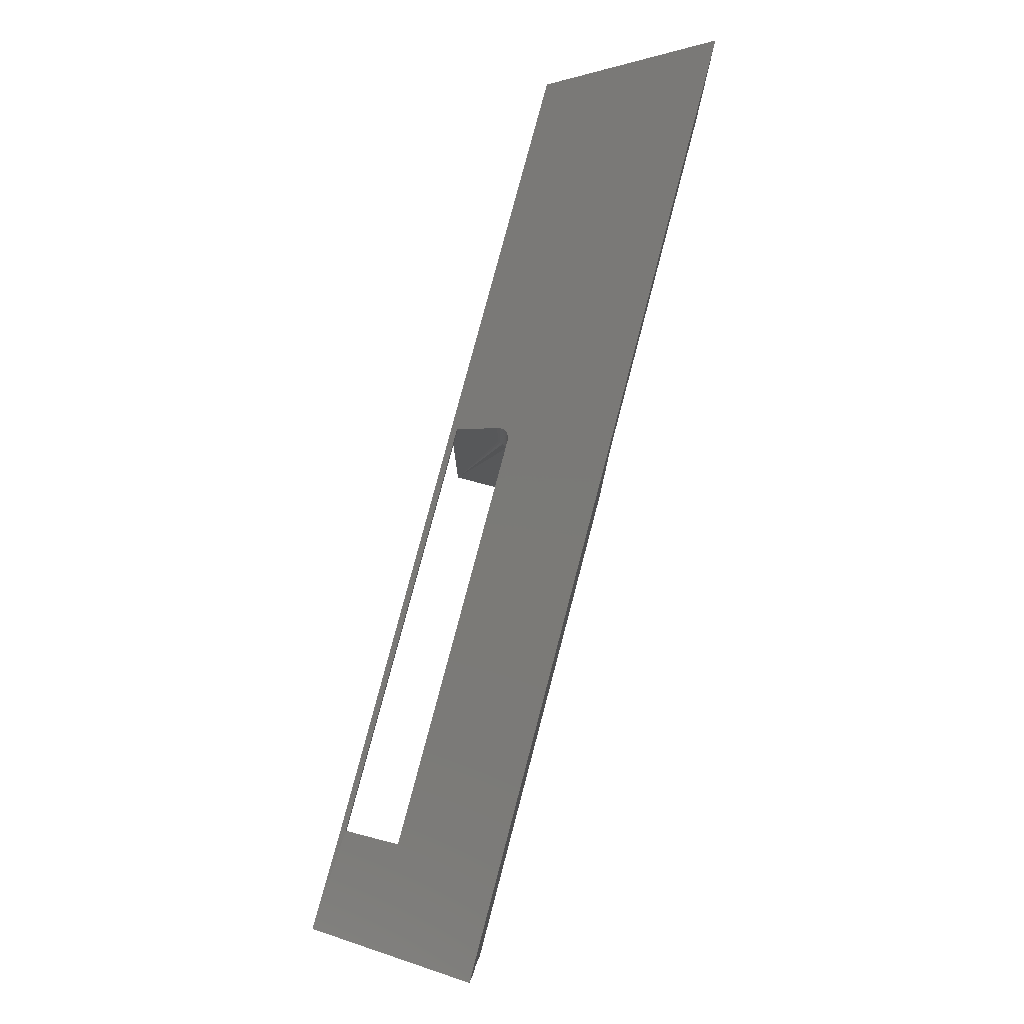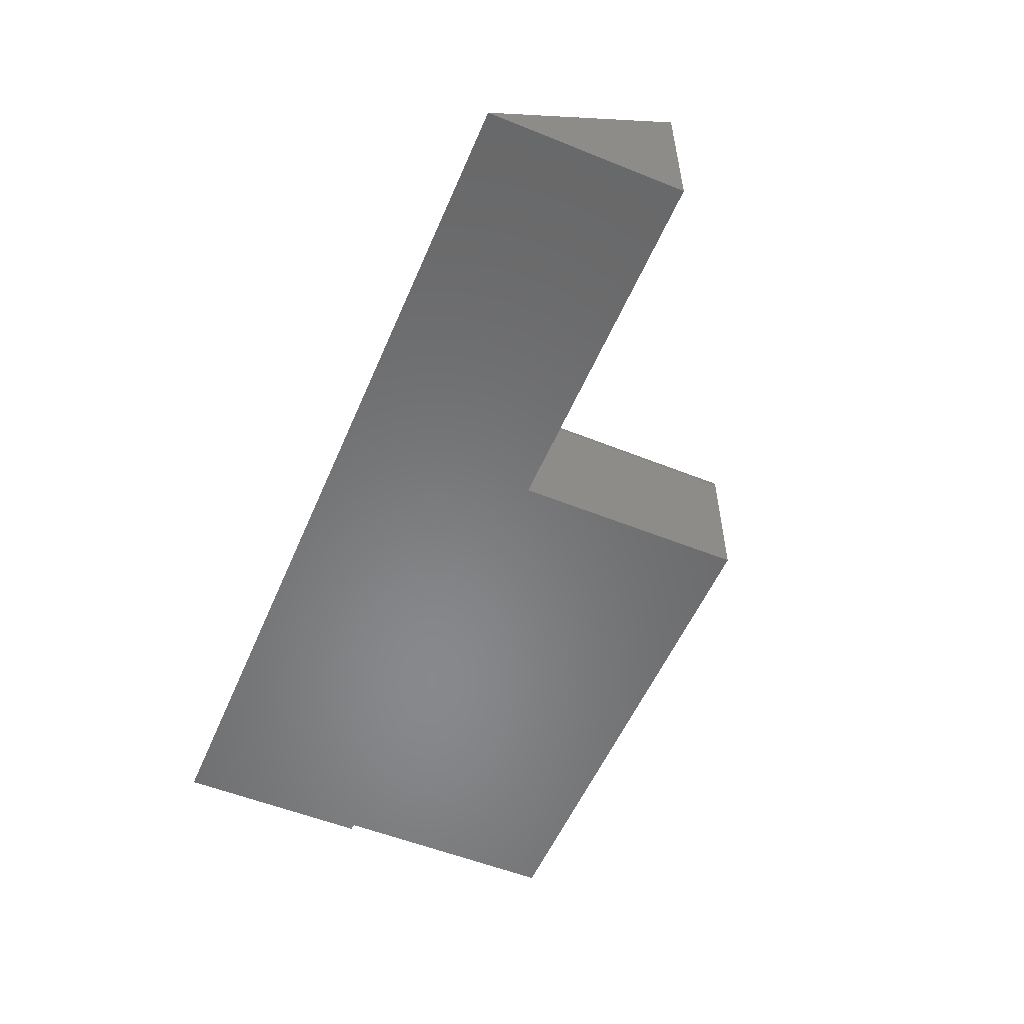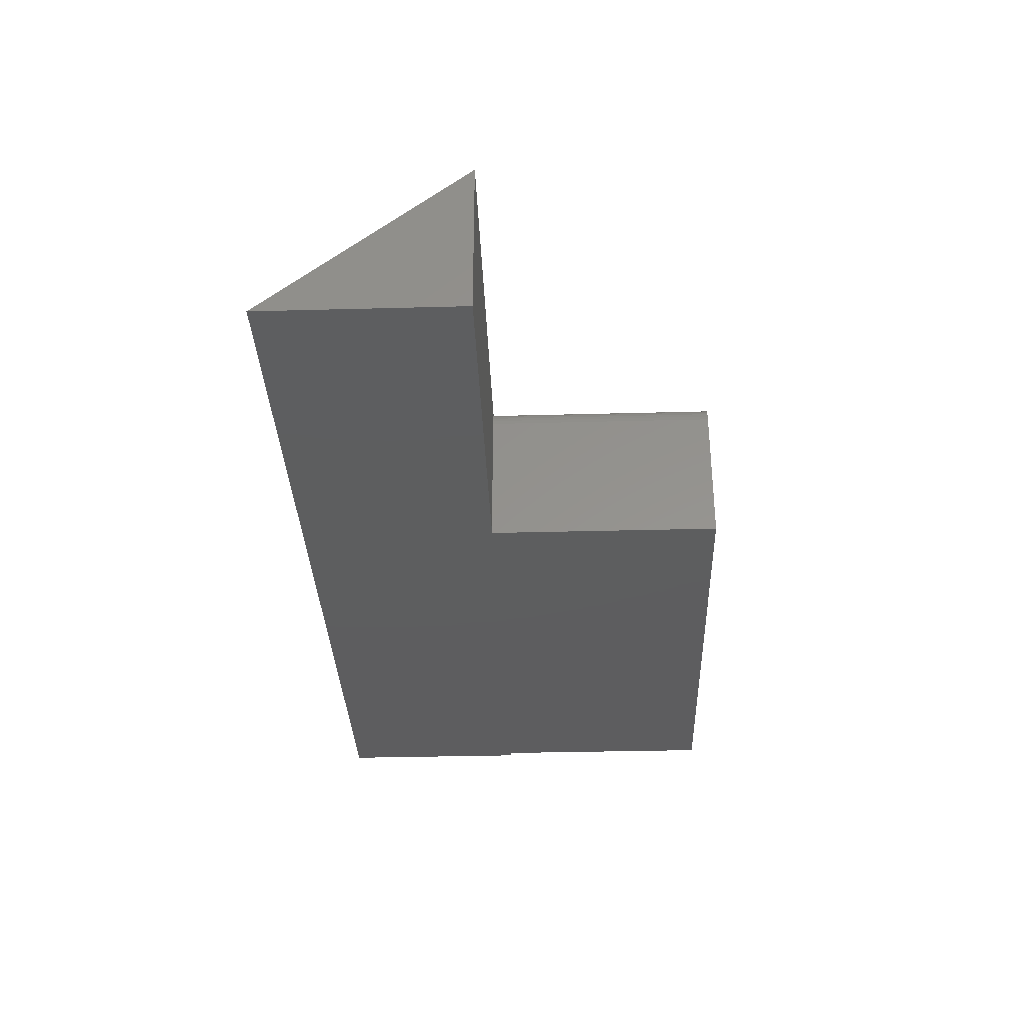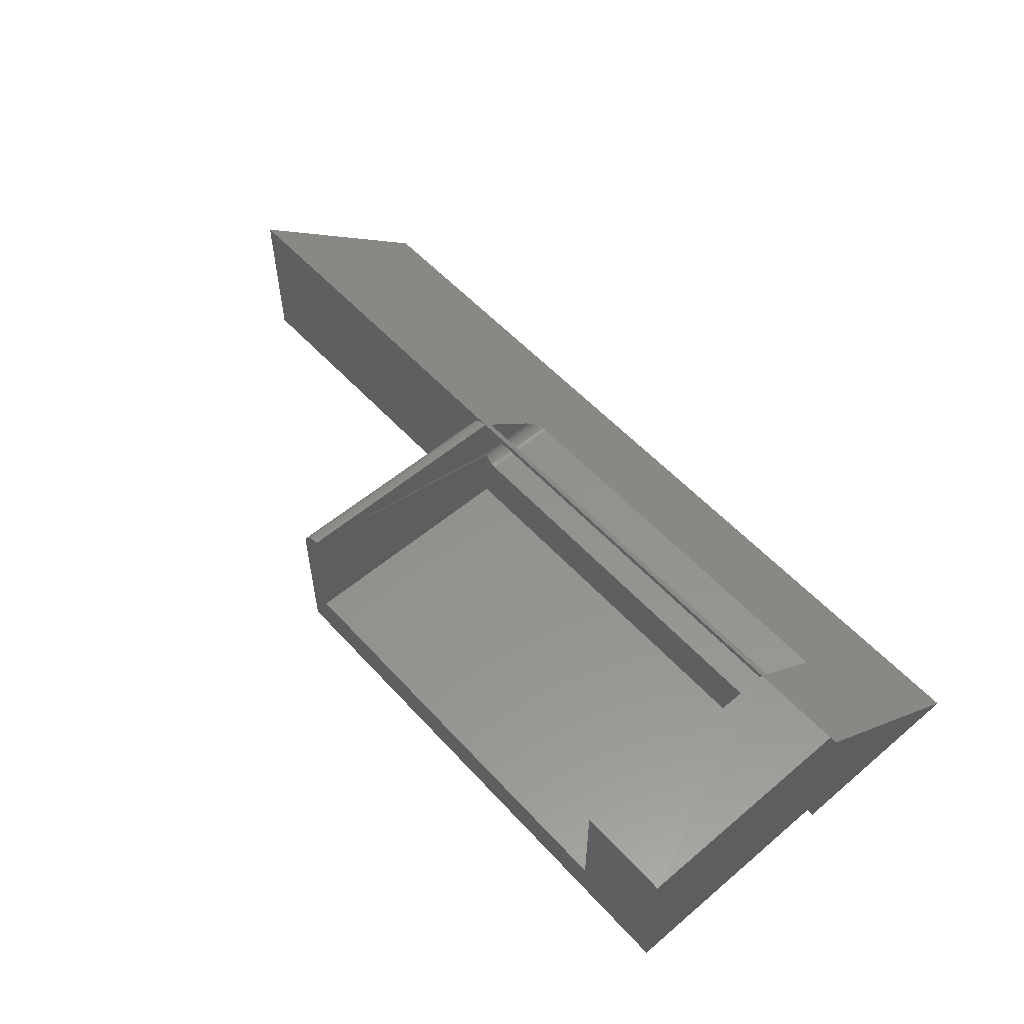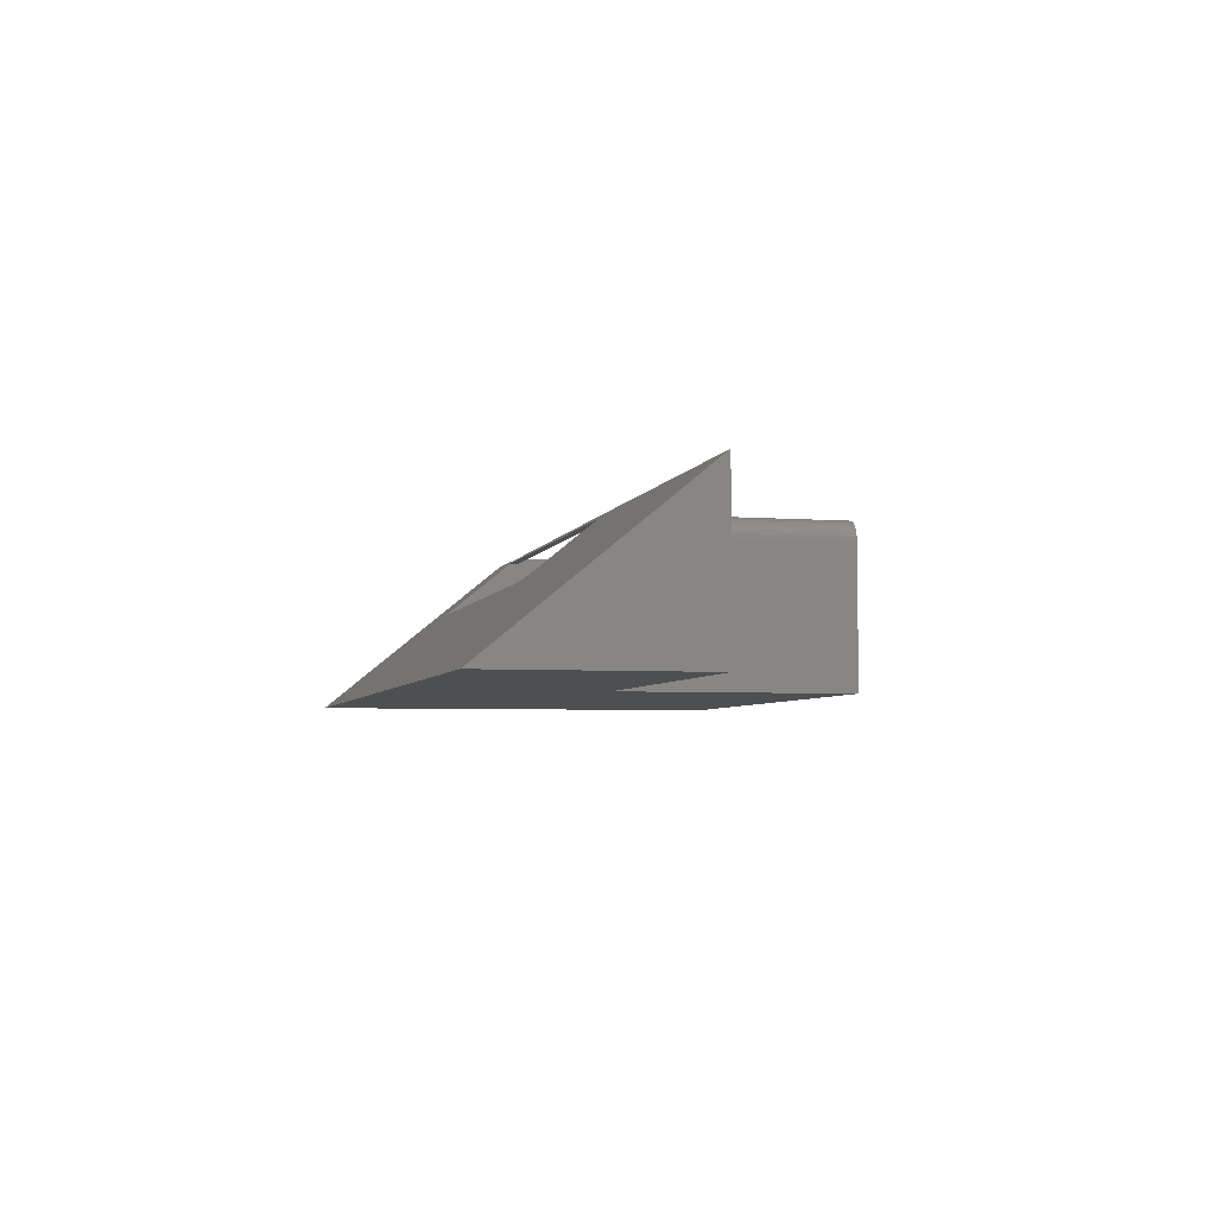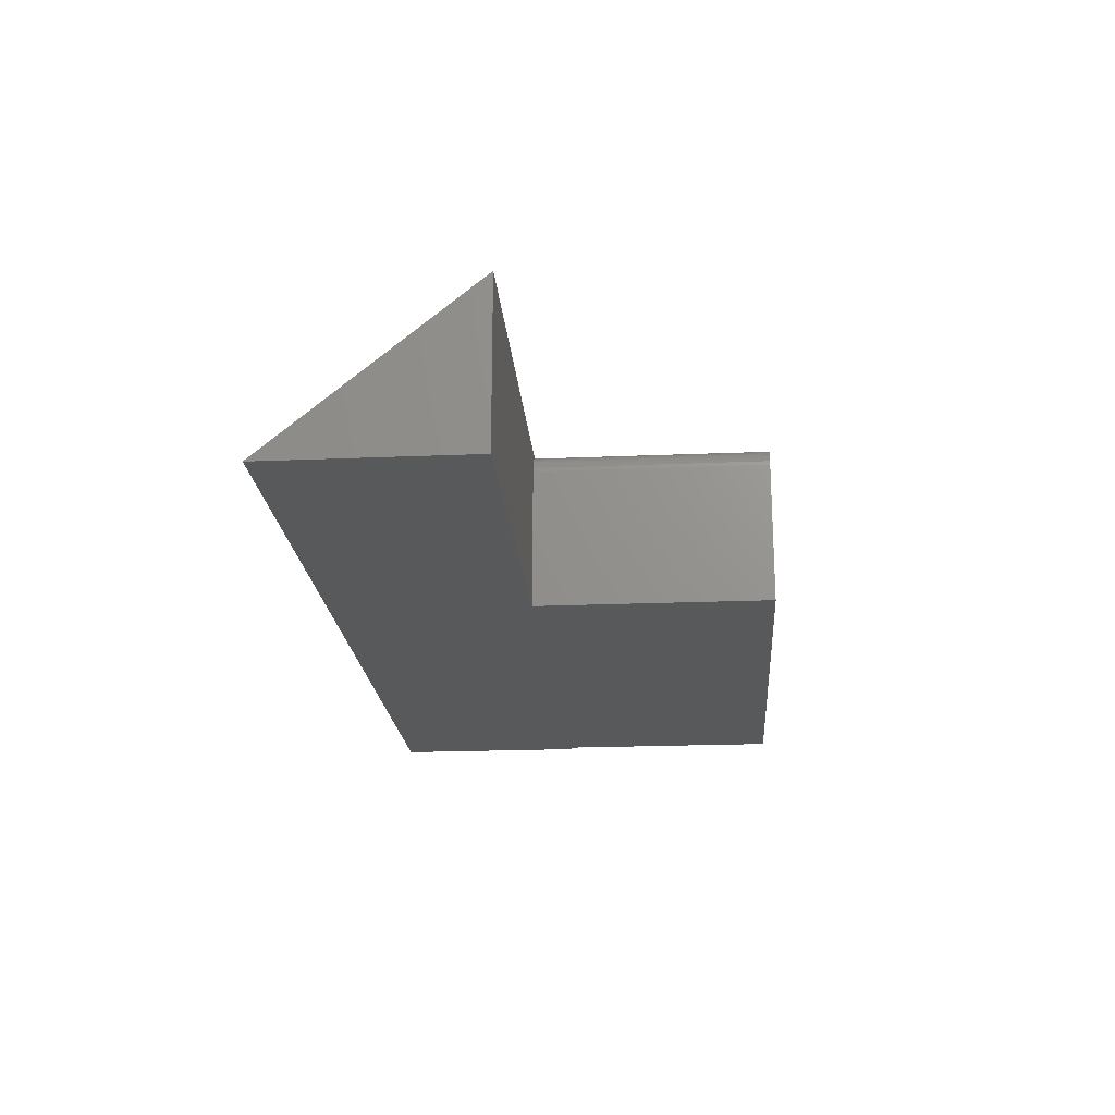
<metadata>
{"format":"stl","ext":"stl","renderer":"f3d","projection":"perspective","resolution":1024,"background":"white","views":[{"elev":79.0,"azim":104.8,"up":"+Y"},{"elev":-54.9,"azim":-113.0,"up":"+Z"},{"elev":-33.2,"azim":-87.9,"up":"+Z"},{"elev":55.3,"azim":48.5,"up":"+Z"},{"elev":-4.5,"azim":-103.6,"up":"+Z"},{"elev":-20.5,"azim":-85.6,"up":"+Z"}]}
</metadata>
<code>
# stl→obj: 62 verts, 124 faces
v -0.2578 0.2578 0.02344
v 0.1875 0.2578 0.02344
v -0.2578 0.3433 0.02344
v 0.1875 0.3433 0.02344
v -0.2734 1.123e-17 0.09293
v -0.2734 -1.348e-33 -0.03906
v -0.2734 0.2578 -0.03906
v -0.2734 0.2578 0.02344
v -0.2722 0.2578 0.03308
v -0.2731 0.2578 0.03601
v -0.2734 0.2578 0.03906
v -0.2734 0.2578 0.08651
v -0.2734 0.2578 0.09367
v -0.2734 0.2665 0.08651
v -0.2734 0.3243 0.03906
v 0.2969 0.2578 0.09367
v 0.1875 0.2665 0.08651
v 0.2891 0.2578 0.09367
v 0.1875 0.2578 0.09293
v 0.2969 0.4766 -0.08594
v -0.7031 0.4766 -0.08594
v -0.2596 0.3432 0.02354
v -0.7031 0.2578 0.09367
v -0.273 0.3288 0.0354
v -0.2717 0.3331 0.03189
v -0.2696 0.3368 0.02878
v -0.2677 0.339 0.027
v -0.2656 0.3408 0.02554
v -0.2645 0.3415 0.02493
v -0.2621 0.3426 0.02403
v 0.1875 0.2578 -0.03906
v -0.2609 0.2578 0.02374
v -0.2638 0.2578 0.02463
v -0.2665 0.2578 0.02607
v -0.2689 0.2578 0.02801
v -0.2708 0.2578 0.03038
v -0.29 9.929e-18 0.08606
v -0.2824 1.063e-17 0.09114
v -0.2865 1.029e-17 0.08898
v -0.278 1.095e-17 0.09248
v -0.2929 9.57e-18 0.08251
v -0.2951 9.225e-18 0.07846
v -0.2964 8.907e-18 0.07406
v -0.2969 8.628e-18 0.06949
v -0.2969 0 -0.08594
v 0.2891 4.246e-17 0.09293
v 0.1875 3.682e-17 0.09293
v 0.2891 3.253e-17 -0.08594
v 0.1875 2.559e-17 -0.03906
v 0.1875 0.2578 0.08651
v 0.2891 0.2578 -0.08594
v -0.2969 0.2578 -0.08594
v 0.2969 0.2578 -0.08594
v -0.7031 0.2578 -0.08594
v -0.2969 0.2578 0.06949
v -0.2964 0.2578 0.07406
v -0.2951 0.2578 0.07846
v -0.2929 0.2578 0.08251
v -0.29 0.2578 0.08606
v -0.2865 0.2578 0.08898
v -0.2824 0.2578 0.09114
v -0.278 0.2578 0.09248
f 1 2 3
f 3 2 4
f 5 6 7
f 5 7 8
f 5 8 9
f 5 9 10
f 5 10 11
f 5 11 12
f 5 12 13
f 12 11 14
f 14 11 15
f 16 17 18
f 17 19 18
f 20 21 22
f 20 22 3
f 20 3 4
f 20 4 17
f 20 17 16
f 21 23 14
f 21 14 15
f 21 15 24
f 21 24 25
f 21 25 26
f 21 26 27
f 21 27 28
f 21 28 29
f 21 29 30
f 21 30 22
f 23 13 14
f 14 13 19
f 14 19 17
f 7 31 2
f 7 2 1
f 7 1 32
f 7 32 33
f 7 33 34
f 7 34 35
f 7 35 36
f 7 36 9
f 7 9 8
f 37 38 39
f 5 40 38
f 5 38 37
f 5 37 41
f 5 41 42
f 5 42 43
f 5 43 44
f 5 44 45
f 5 45 6
f 46 47 48
f 48 47 49
f 48 49 45
f 45 49 6
f 10 24 11
f 24 15 11
f 22 32 3
f 32 1 3
f 24 10 9
f 9 25 24
f 25 9 36
f 36 26 25
f 35 26 36
f 27 26 35
f 34 27 35
f 30 29 33
f 32 30 33
f 22 30 32
f 27 34 28
f 28 34 33
f 28 33 29
f 49 47 19
f 49 19 50
f 49 50 2
f 49 2 31
f 2 50 4
f 4 50 17
f 50 12 17
f 17 12 14
f 19 13 50
f 50 13 12
f 51 48 45
f 51 45 52
f 51 52 20
f 51 20 53
f 21 20 54
f 54 20 52
f 23 21 54
f 53 20 16
f 16 18 53
f 53 18 51
f 55 54 52
f 23 54 55
f 23 55 56
f 23 56 57
f 23 57 58
f 23 58 59
f 23 59 60
f 23 60 61
f 23 61 62
f 23 62 13
f 6 49 7
f 7 49 31
f 5 13 40
f 40 13 62
f 40 62 38
f 38 62 61
f 38 61 39
f 39 61 60
f 39 60 37
f 37 60 59
f 37 59 41
f 41 59 58
f 41 58 42
f 42 58 57
f 42 57 43
f 43 57 56
f 43 56 44
f 44 56 55
f 44 55 45
f 45 55 52
f 18 19 46
f 46 19 47
f 48 51 46
f 46 51 18

</code>
